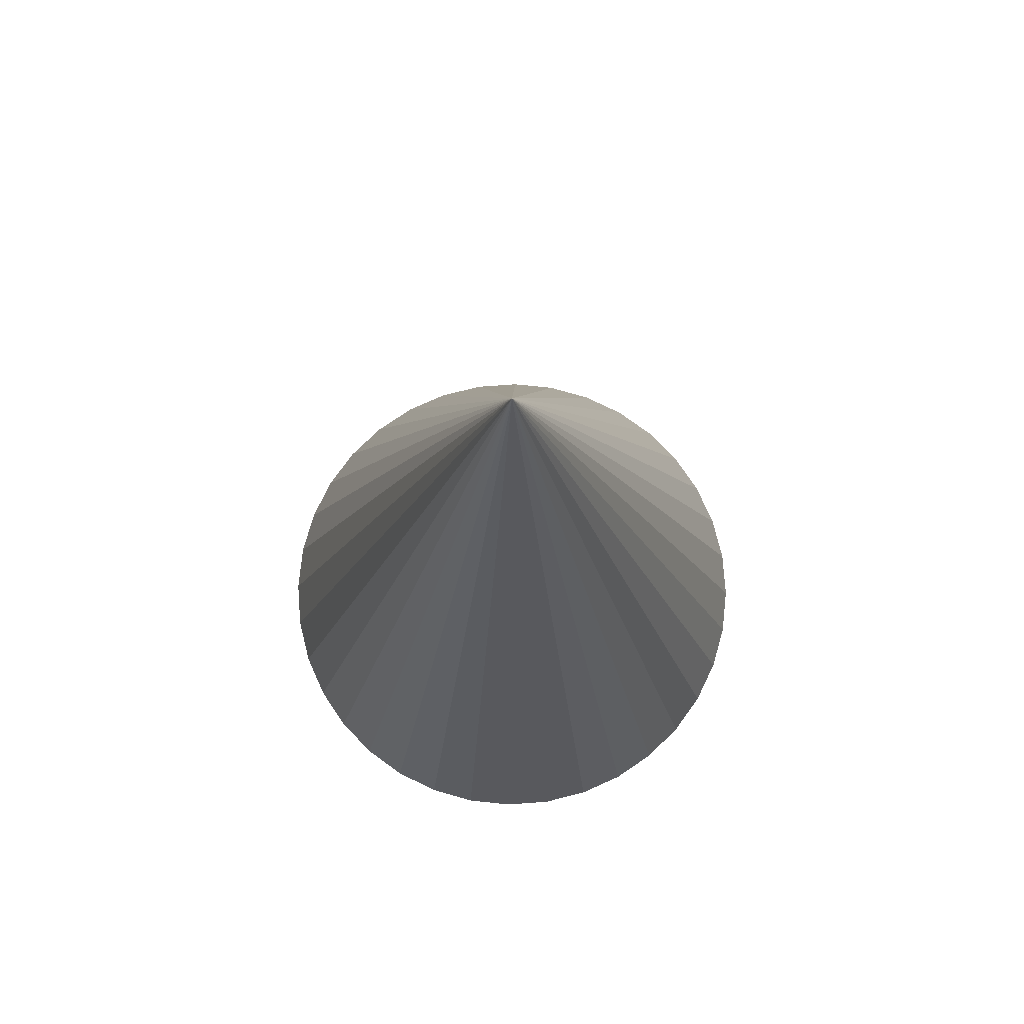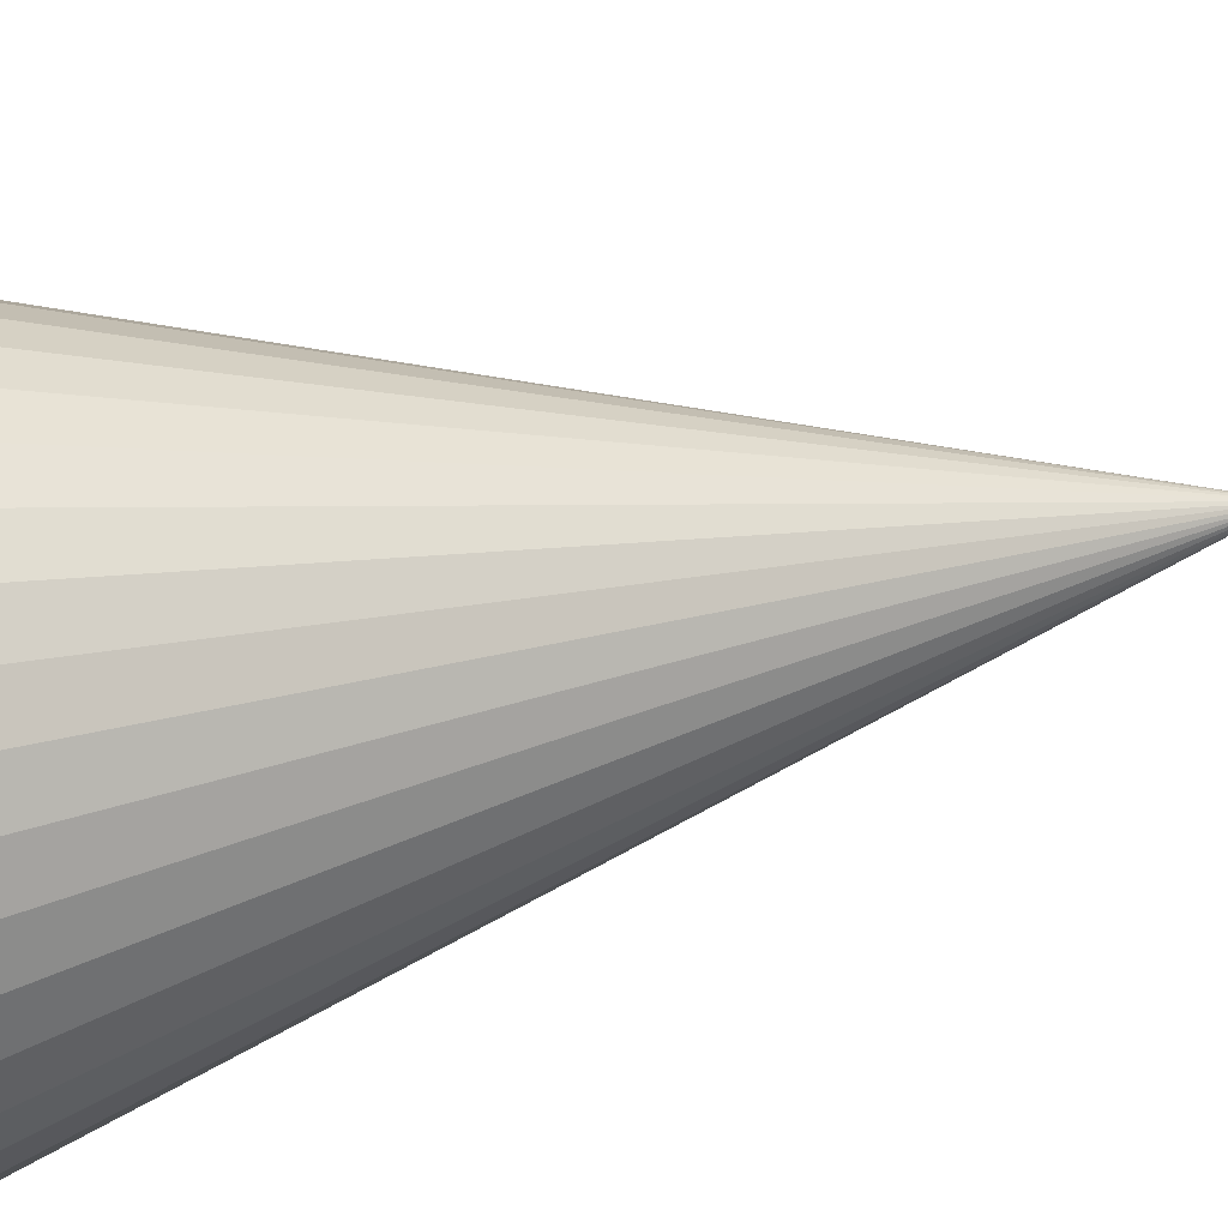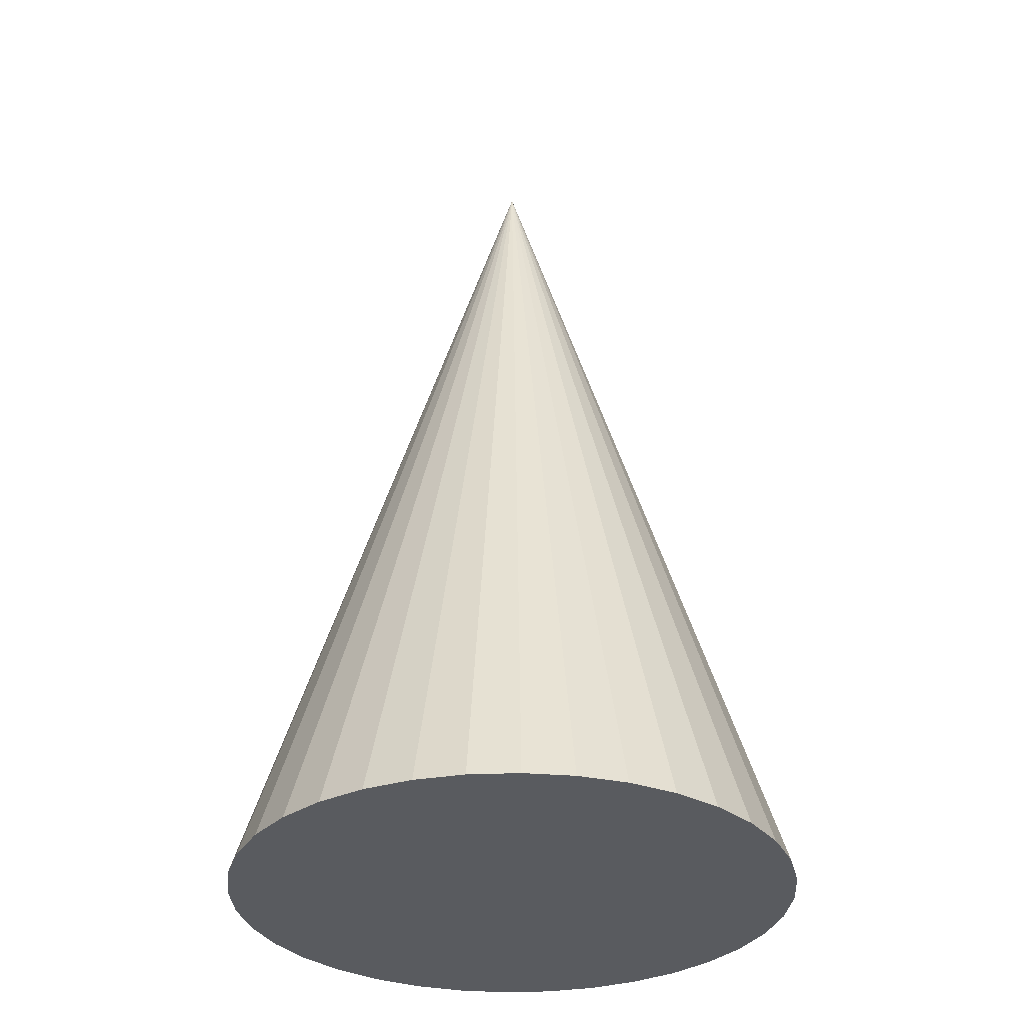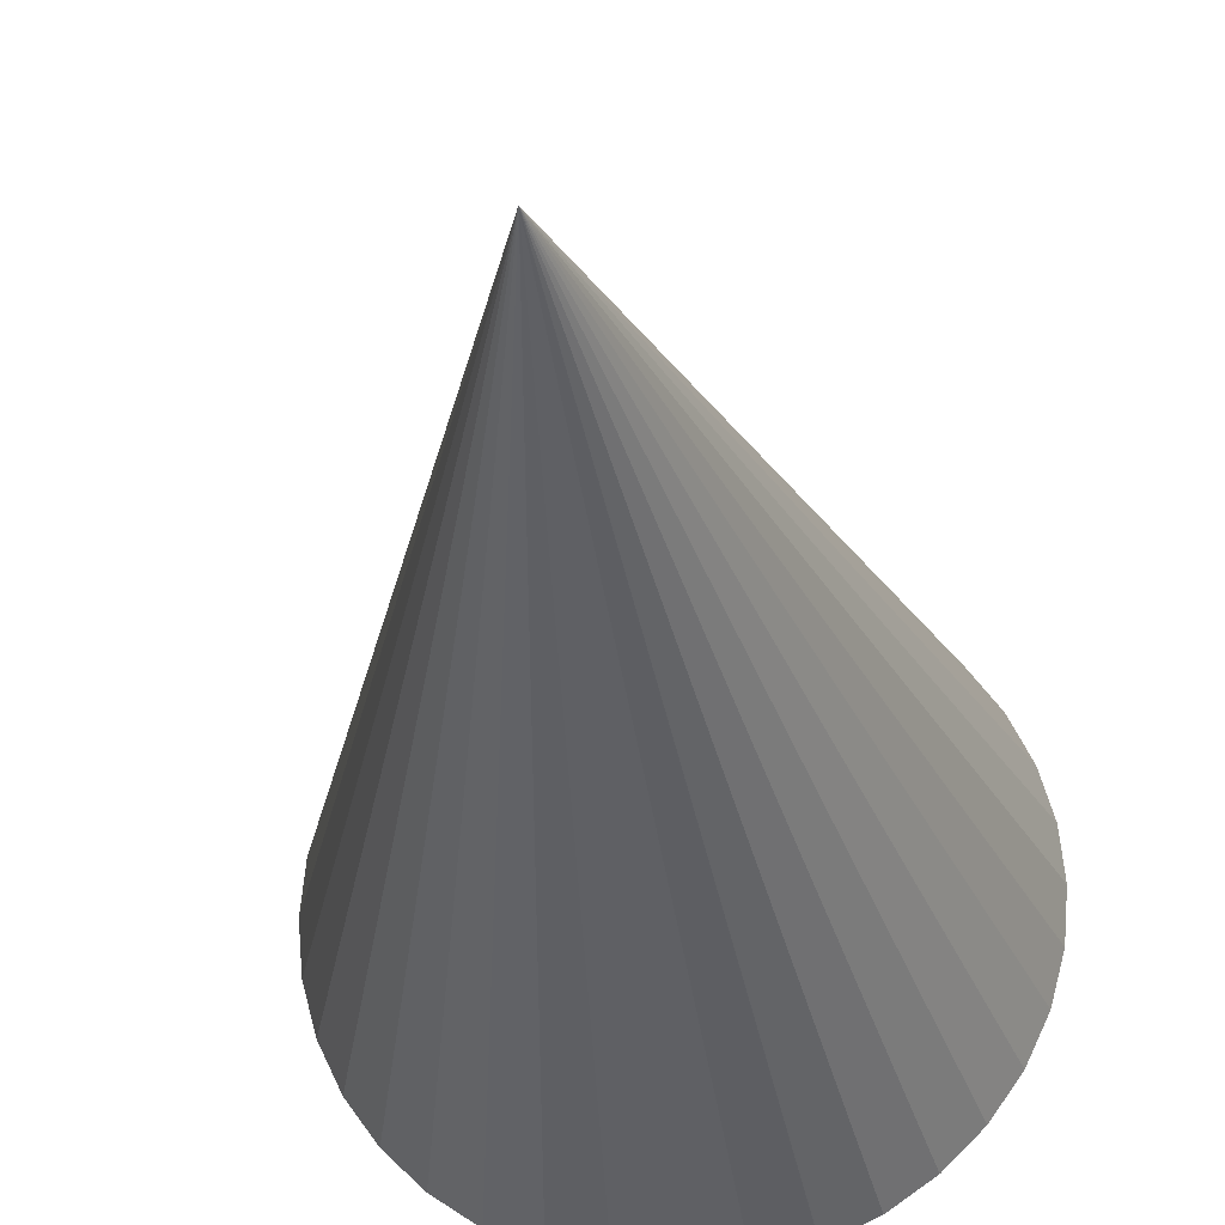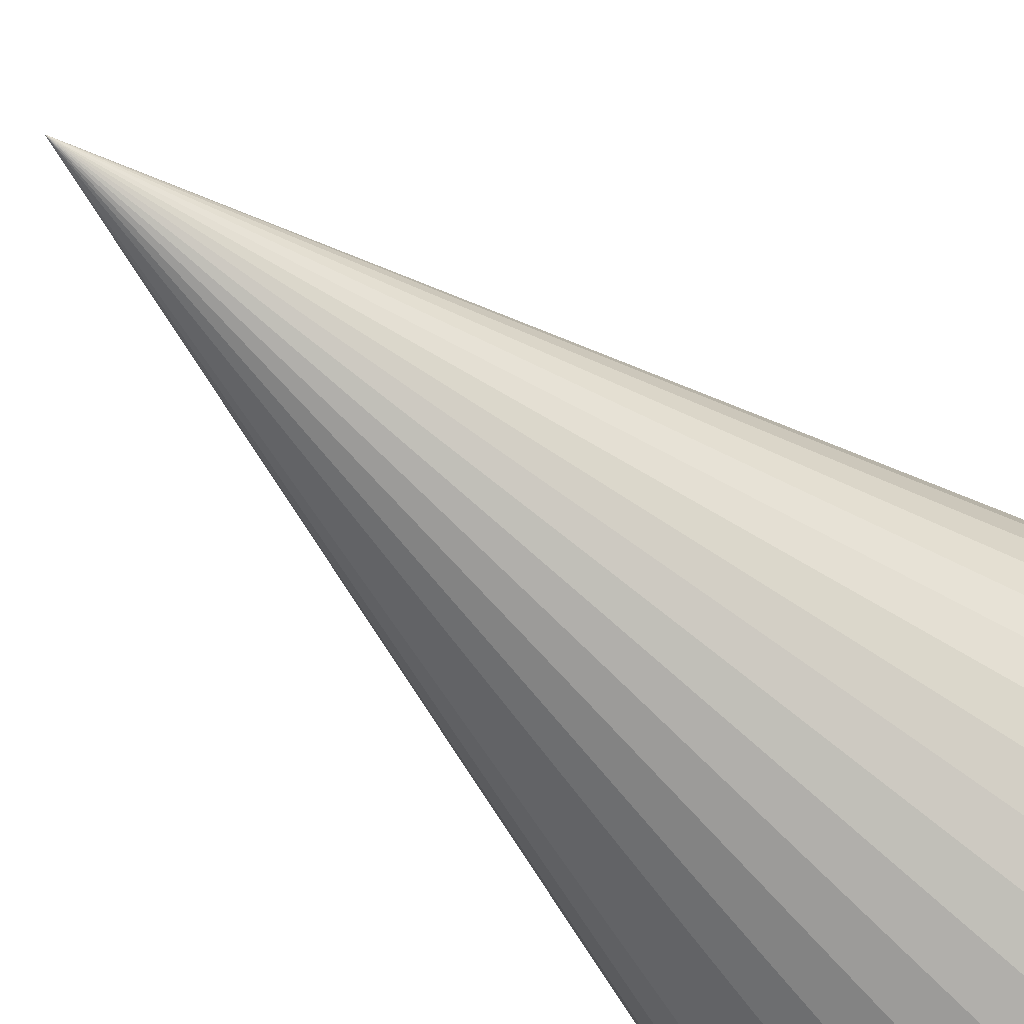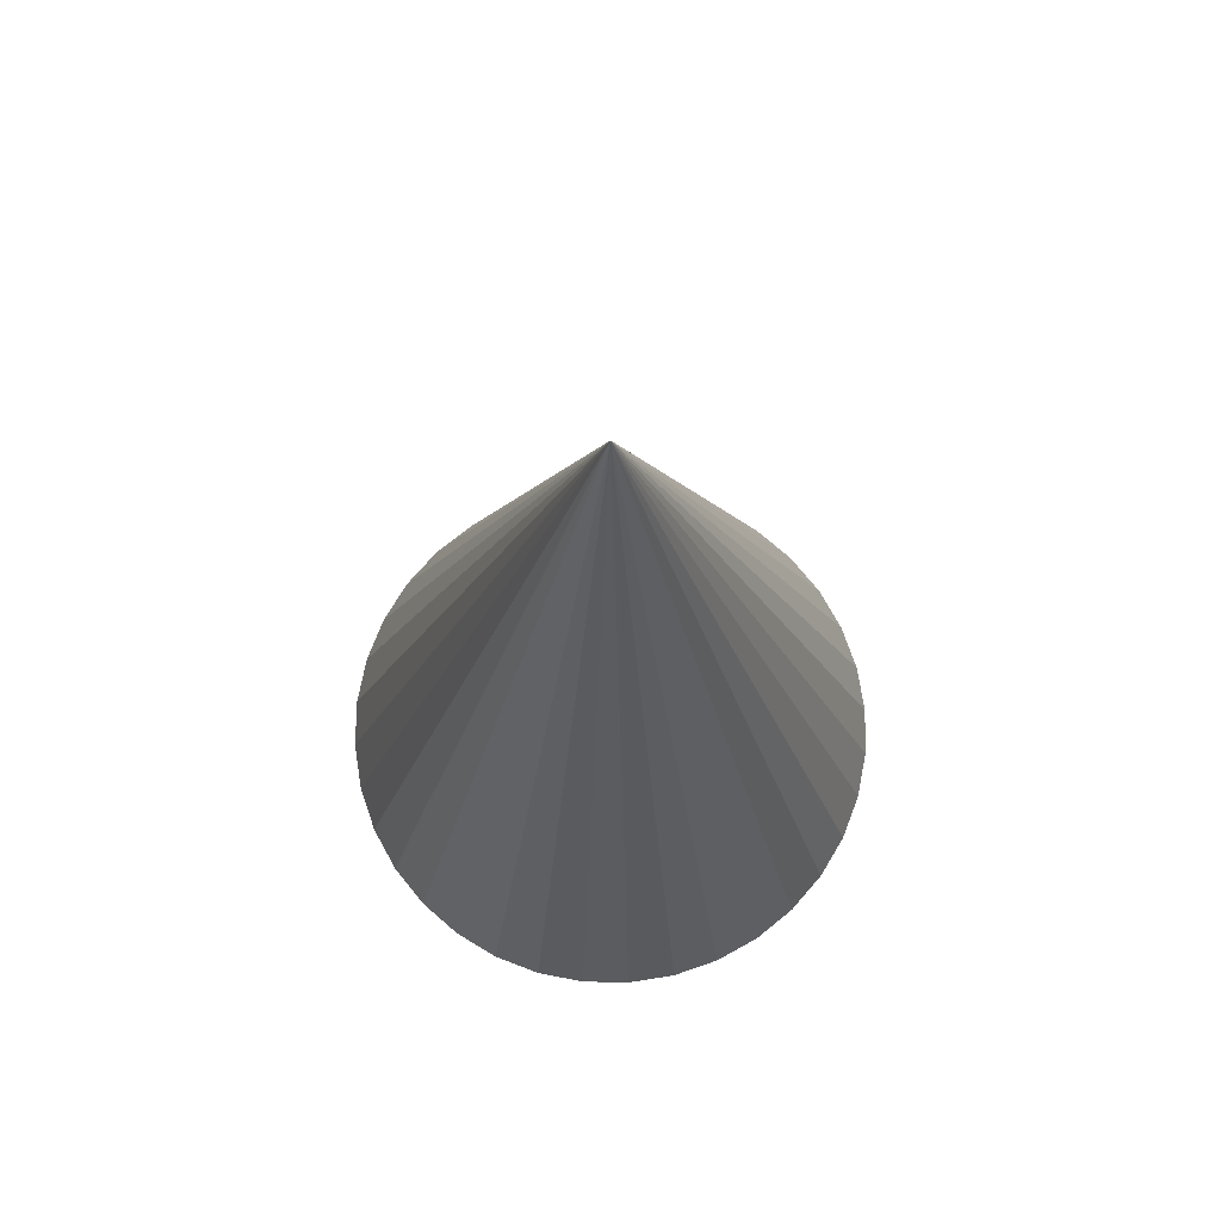
<metadata>
{"format":"obj","ext":"obj","renderer":"f3d","projection":"perspective","resolution":1024,"background":"white","views":[{"elev":76.9,"azim":-139.1,"up":"+Y"},{"elev":43.2,"azim":76.4,"up":"+Z"},{"elev":-32.4,"azim":-31.7,"up":"+Y"},{"elev":-28.1,"azim":-173.8,"up":"+Z"},{"elev":-55.9,"azim":-134.3,"up":"+Z"},{"elev":73.4,"azim":16.0,"up":"+Y"}]}
</metadata>
<code>
o Cone
v 0 -80 -50
v 8.682 -80 -49.24
v 17.1 -80 -46.98
v 25 -80 -43.3
v 32.14 -80 -38.3
v 38.3 -80 -32.14
v 43.3 -80 -25
v 46.98 -80 -17.1
v 49.24 -80 -8.682
v 50 -80 -4e-06
v 49.24 -80 8.682
v 46.98 -80 17.1
v 43.3 -80 25
v 38.3 -80 32.14
v 32.14 -80 38.3
v 25 -80 43.3
v 17.1 -80 46.98
v 8.682 -80 49.24
v 1.9e-05 -80 50
v -8.682 -80 49.24
v -17.1 -80 46.98
v -25 -80 43.3
v -32.14 -80 38.3
v -38.3 -80 32.14
v -43.3 -80 25
v -46.98 -80 17.1
v -49.24 -80 8.682
v -50 -80 2.3e-05
v -49.24 -80 -8.682
v -46.98 -80 -17.1
v -43.3 -80 -25
v -38.3 -80 -32.14
v -32.14 -80 -38.3
v -25 -80 -43.3
v -17.1 -80 -46.98
v -8.682 -80 -49.24
v 0 80 0
f 35 37 36
f 1 37 2
f 34 37 35
f 33 37 34
f 32 37 33
f 31 37 32
f 30 37 31
f 29 37 30
f 28 37 29
f 27 37 28
f 26 37 27
f 25 37 26
f 24 37 25
f 23 37 24
f 22 37 23
f 21 37 22
f 20 37 21
f 19 37 20
f 18 37 19
f 17 37 18
f 16 37 17
f 15 37 16
f 14 37 15
f 13 37 14
f 12 37 13
f 11 37 12
f 10 37 11
f 9 37 10
f 8 37 9
f 7 37 8
f 6 37 7
f 5 37 6
f 4 37 5
f 3 37 4
f 36 37 1
f 2 37 3
f 1 2 3 4 5 6 7 8 9 10 11 12 13 14 15 16 17 18 19 20 21 22 23 24 25 26 27 28 29 30 31 32 33 34 35 36

</code>
